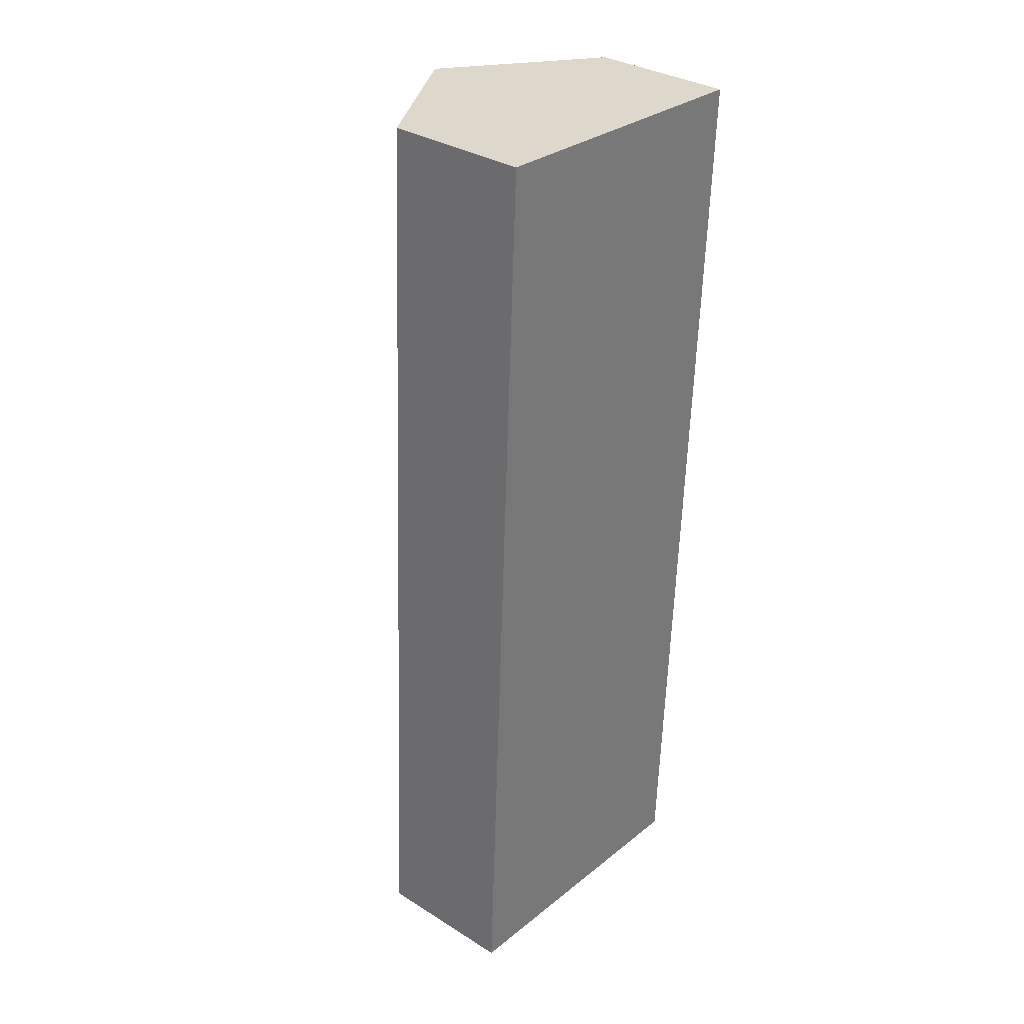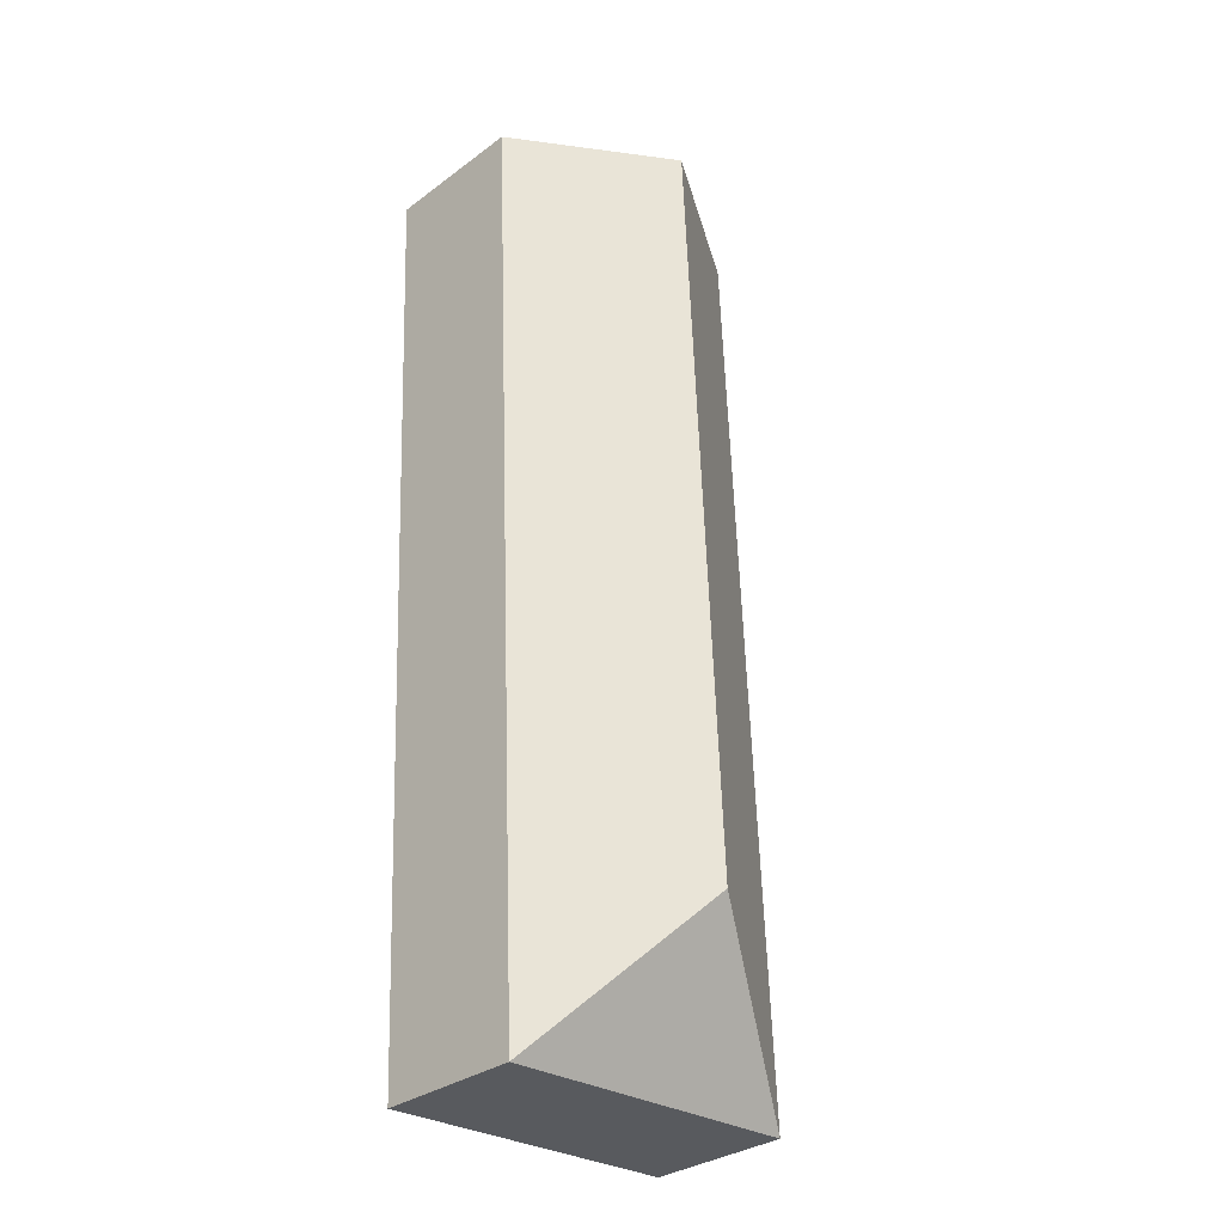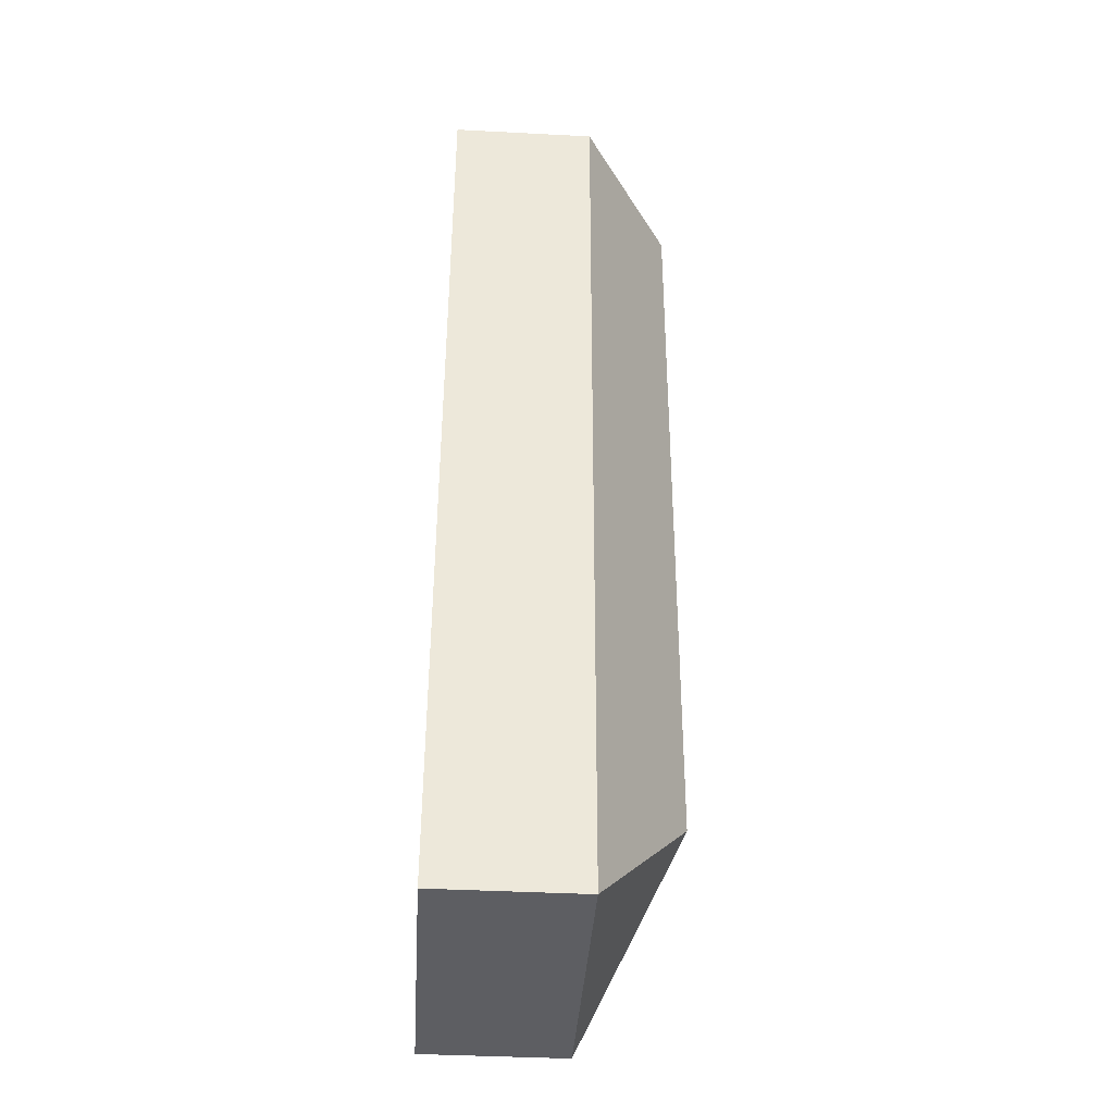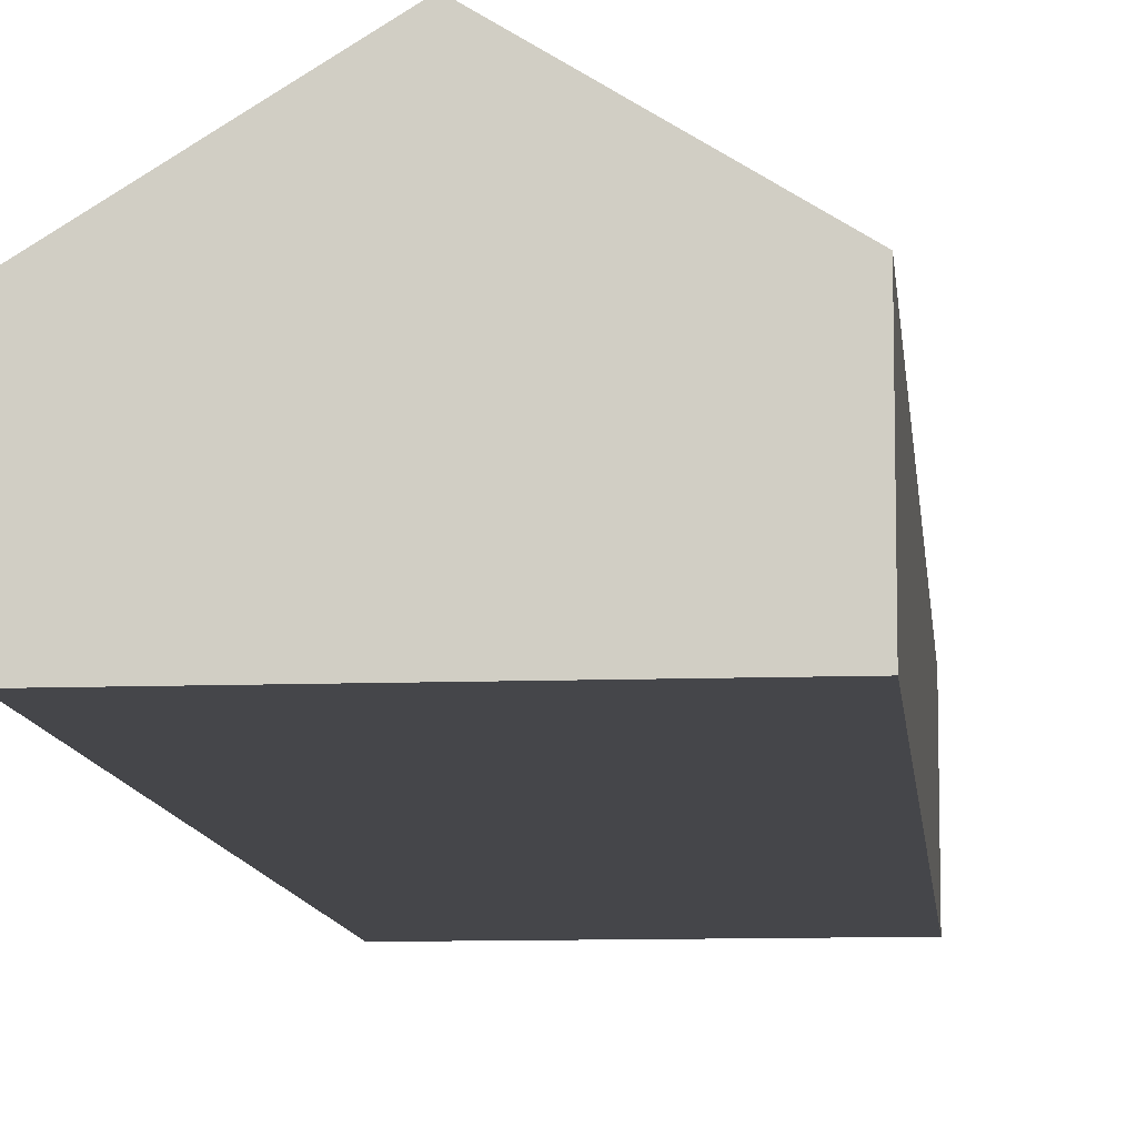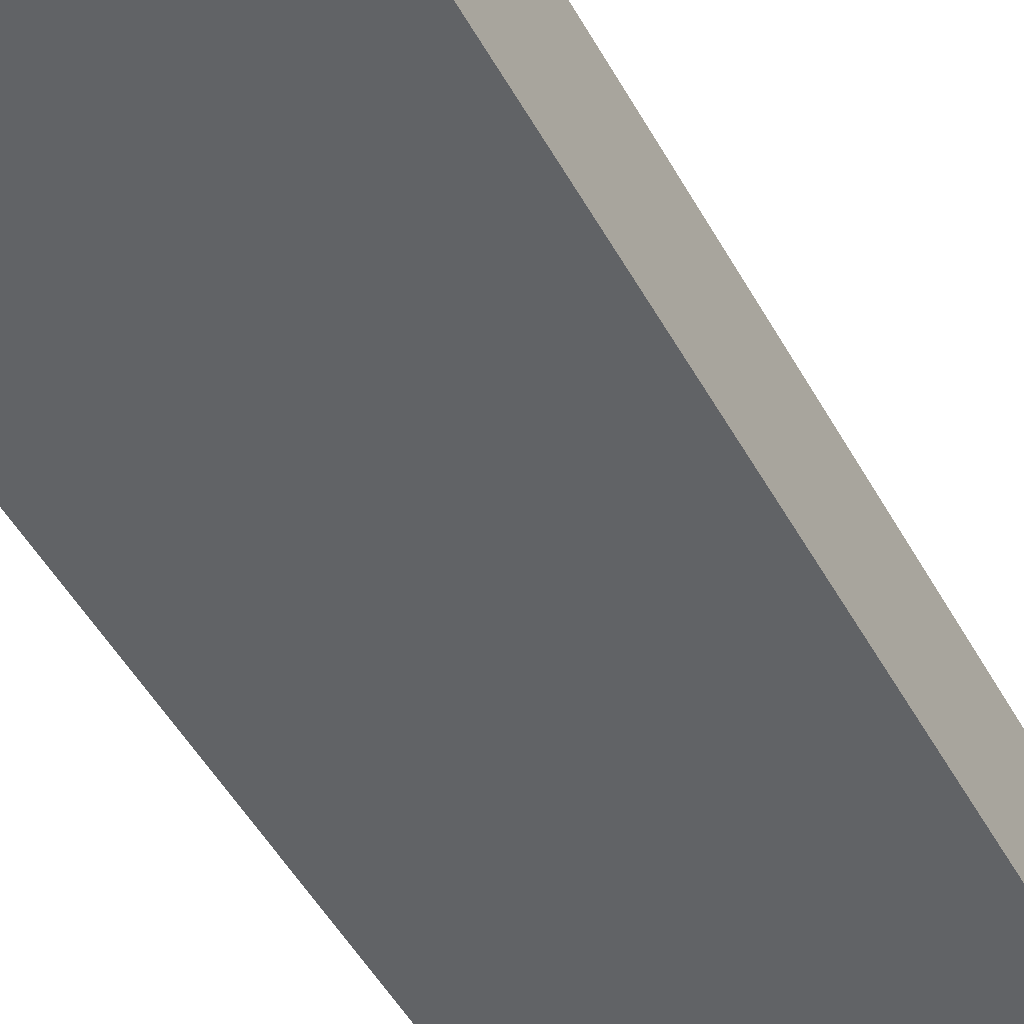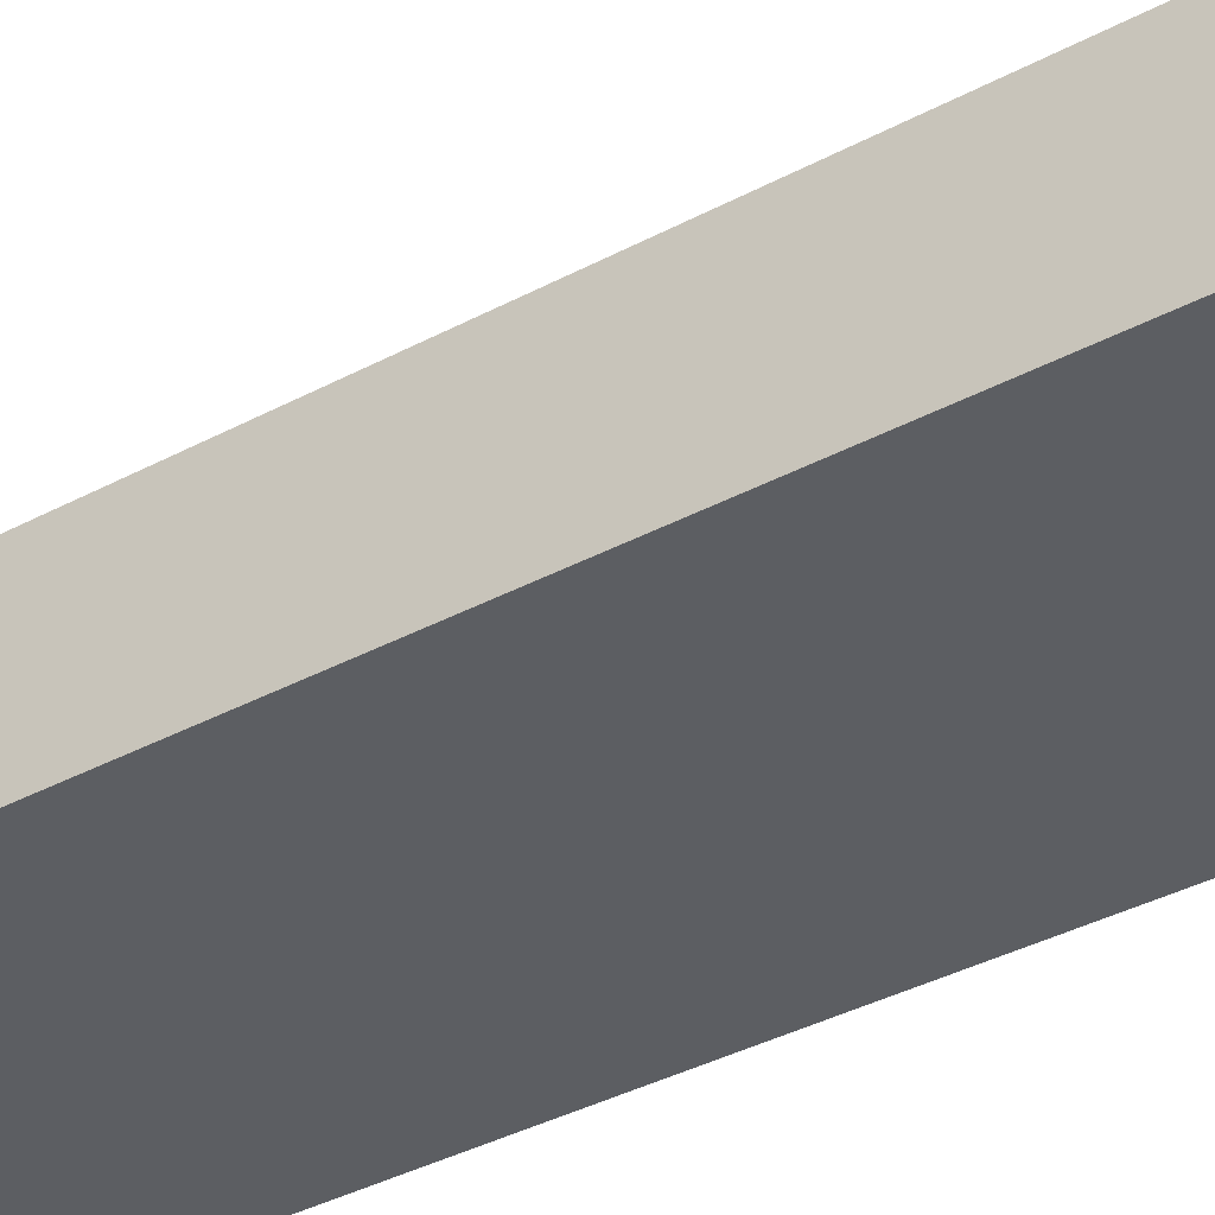
<metadata>
{"format":"obj","ext":"obj","renderer":"f3d","projection":"perspective","resolution":1024,"background":"white","views":[{"elev":32.9,"azim":-49.2,"up":"+Z"},{"elev":-32.4,"azim":135.6,"up":"+Z"},{"elev":-41.2,"azim":86.4,"up":"+Z"},{"elev":-9.9,"azim":8.0,"up":"+Y"},{"elev":-50.8,"azim":31.0,"up":"+Y"},{"elev":-38.2,"azim":126.6,"up":"+Y"}]}
</metadata>
<code>
v  3.357 4.114 15.94
v  0.361 2.48 8.124
v  0.713 2.48 16.06
v  2.761 4.114 2.526
v  0 2.48 1.519e-16
v  5.979 2.48 15.32
v  6.001 2.48 15.82
v  5.659 2.48 8.124
v  5.305 2.48 0.157
v  5.288 2.48 -0.235
v  5.288 1.439e-17 -0.235
v  0 0 0
v  0.361 -4.975e-16 8.124
v  0.713 -9.831e-16 16.06
v  3.357 -9.759e-16 15.94
v  6.001 -9.688e-16 15.82
v  5.979 -9.383e-16 15.32
v  5.659 -4.975e-16 8.124
v  5.305 -9.613e-18 0.157
g defaultobject
f 1 2 3
f 2 1 4
f 2 4 5
f 6 1 7
f 1 6 4
f 4 6 8
f 4 8 9
f 4 9 10
f 4 10 5
f 11 5 10
f 5 11 12
f 12 2 5
f 2 12 13
f 2 13 3
f 3 13 14
f 14 1 3
f 1 14 7
f 7 14 15
f 7 15 16
f 16 6 7
f 6 16 8
f 8 16 17
f 8 17 18
f 8 18 9
f 9 18 19
f 9 19 10
f 10 19 11
f 13 15 14
f 15 13 16
f 16 13 17
f 17 13 18
f 18 13 12
f 18 12 19
f 19 12 11

</code>
